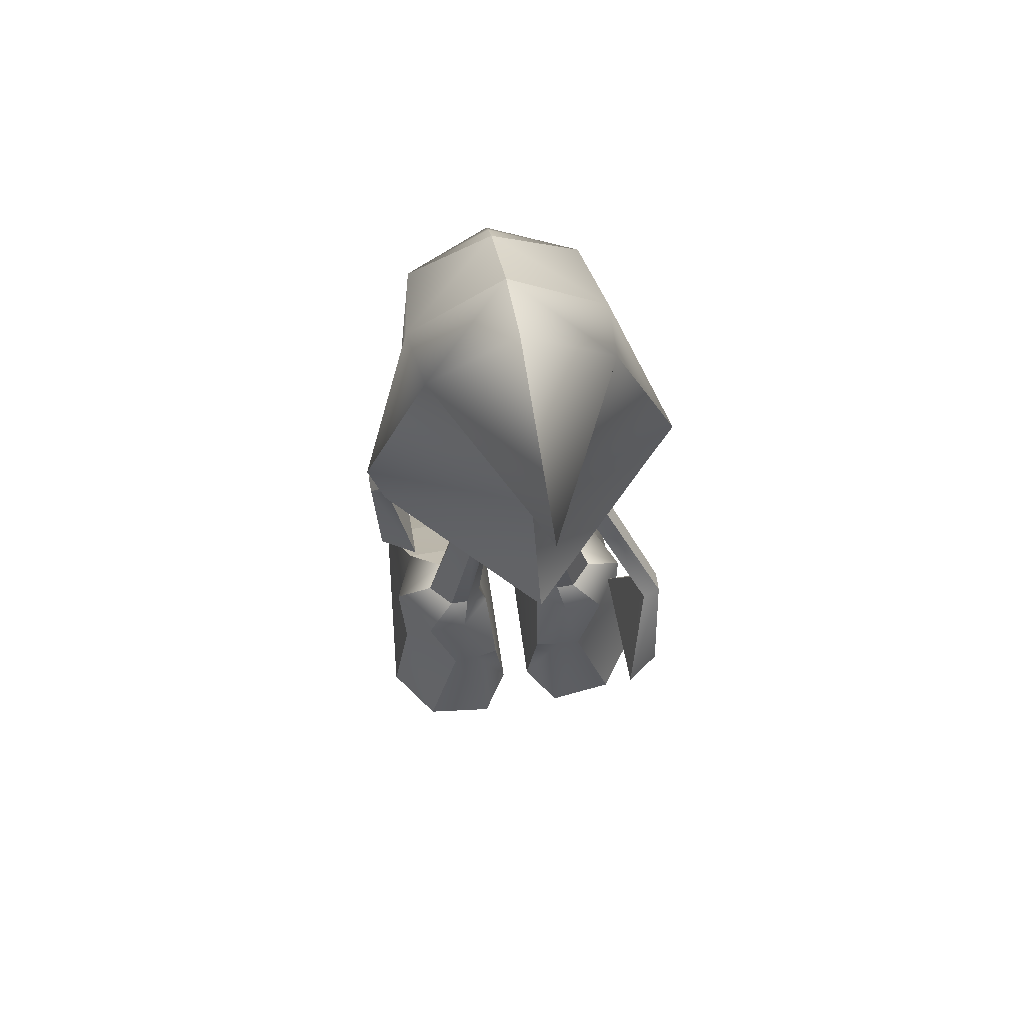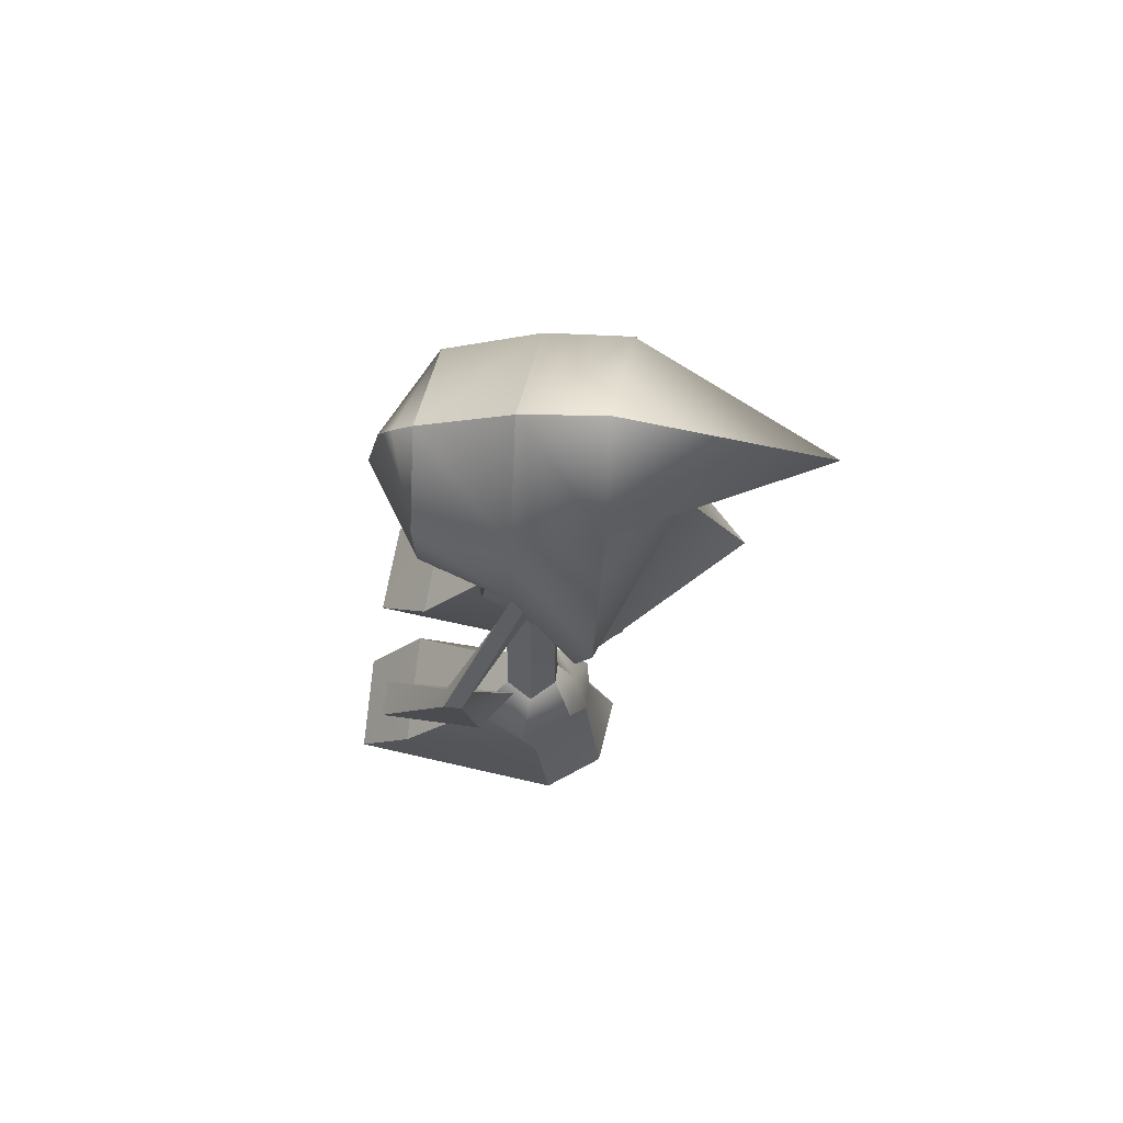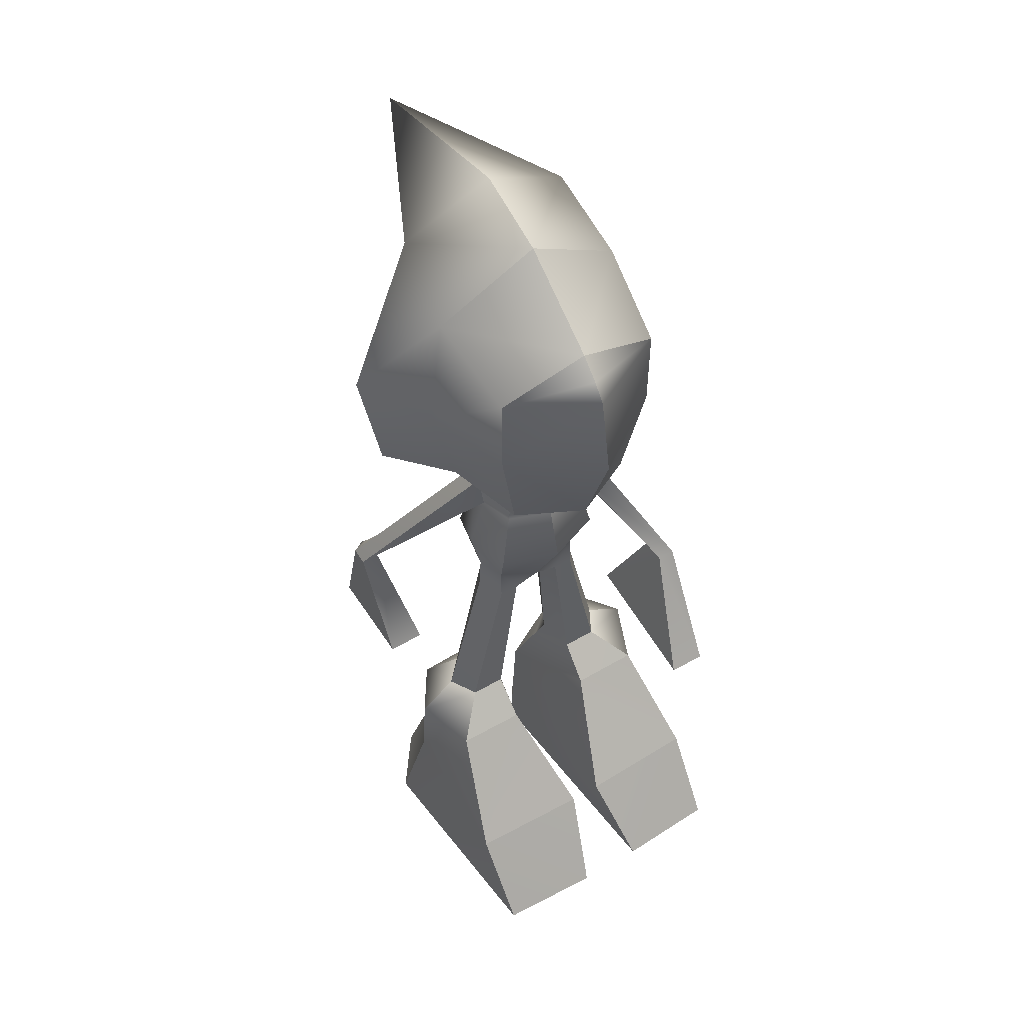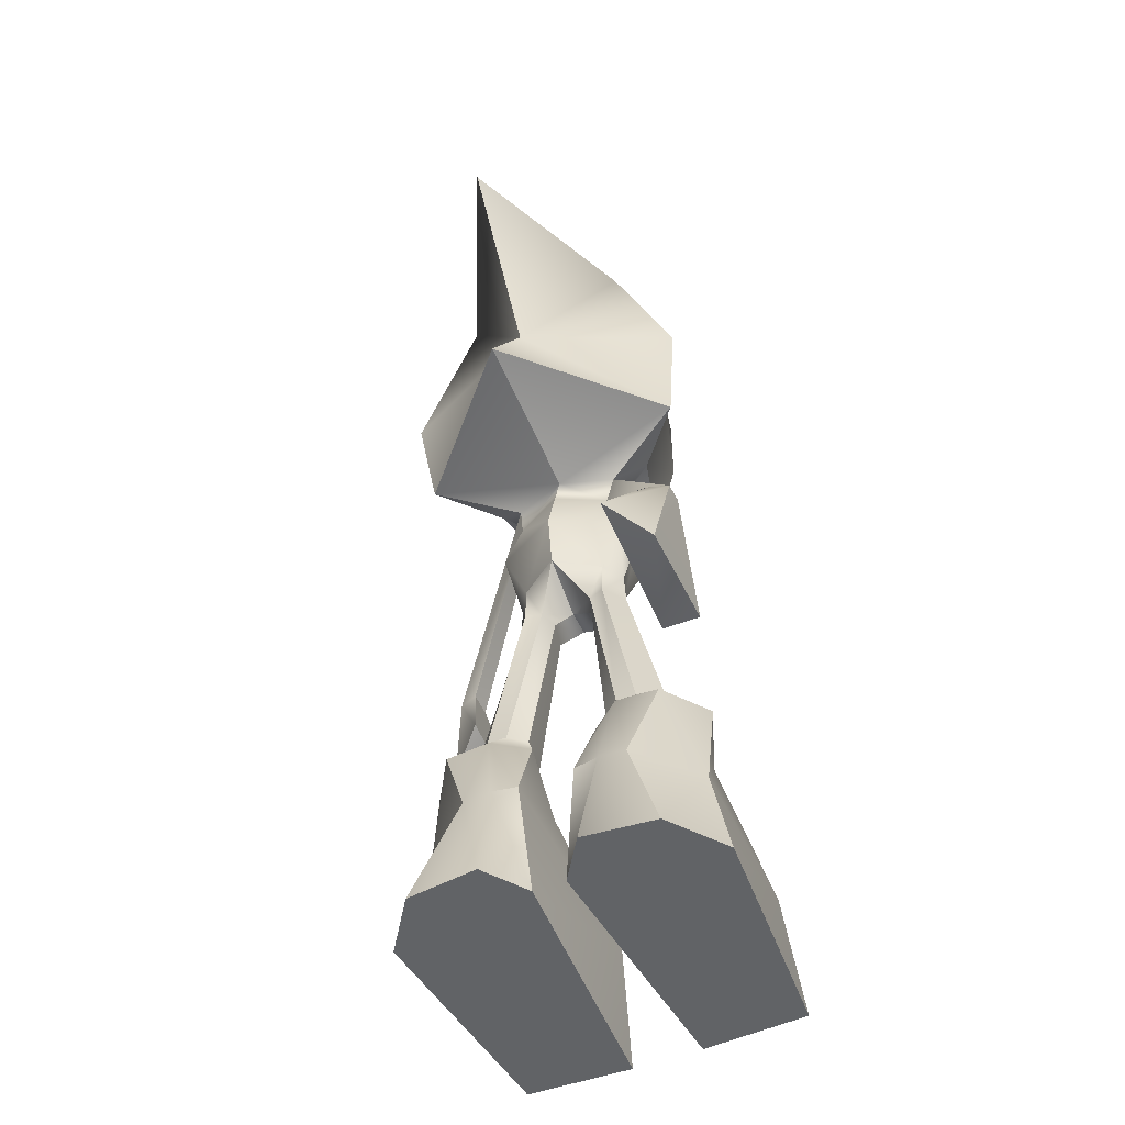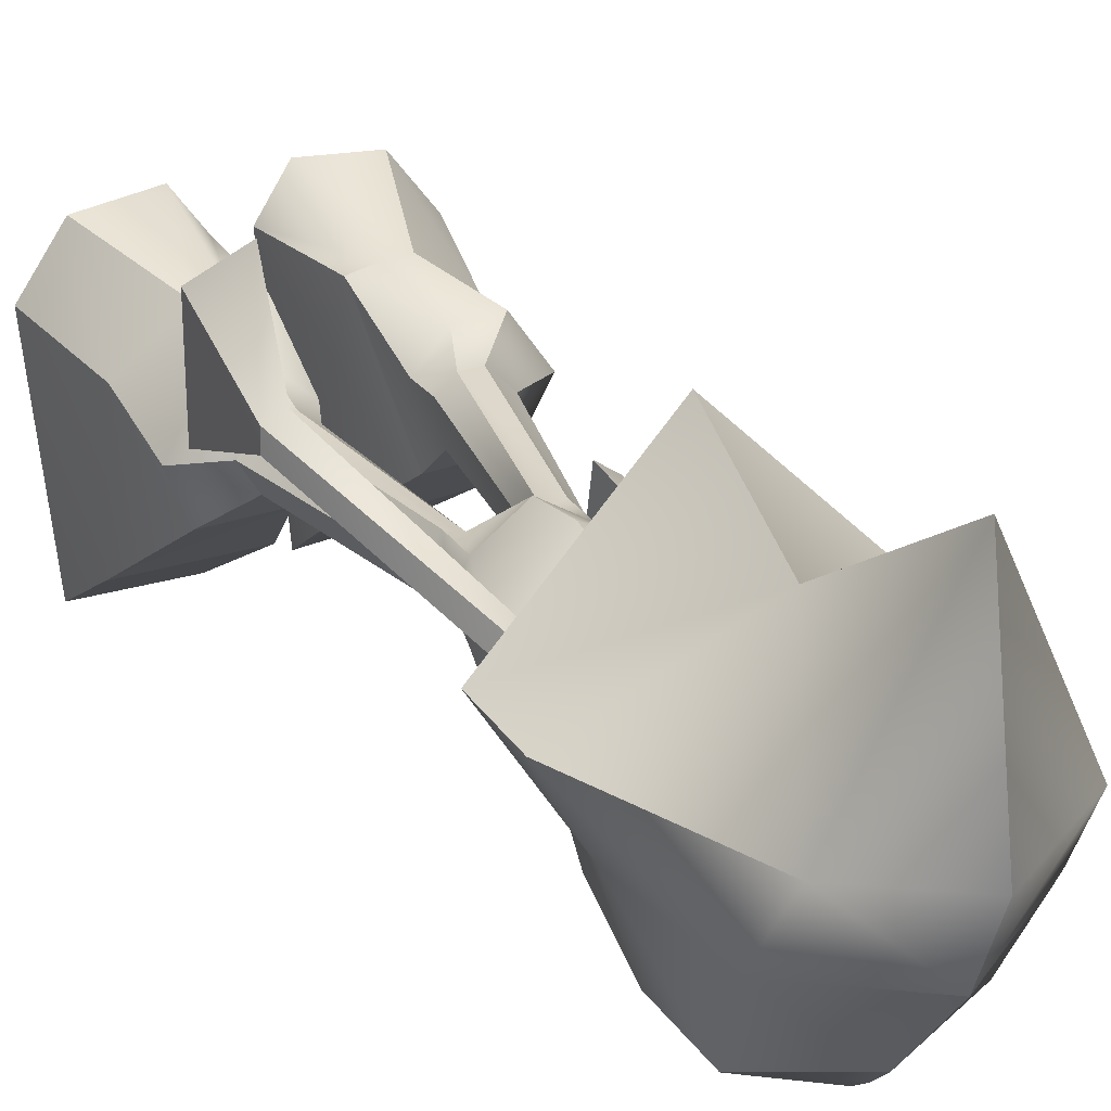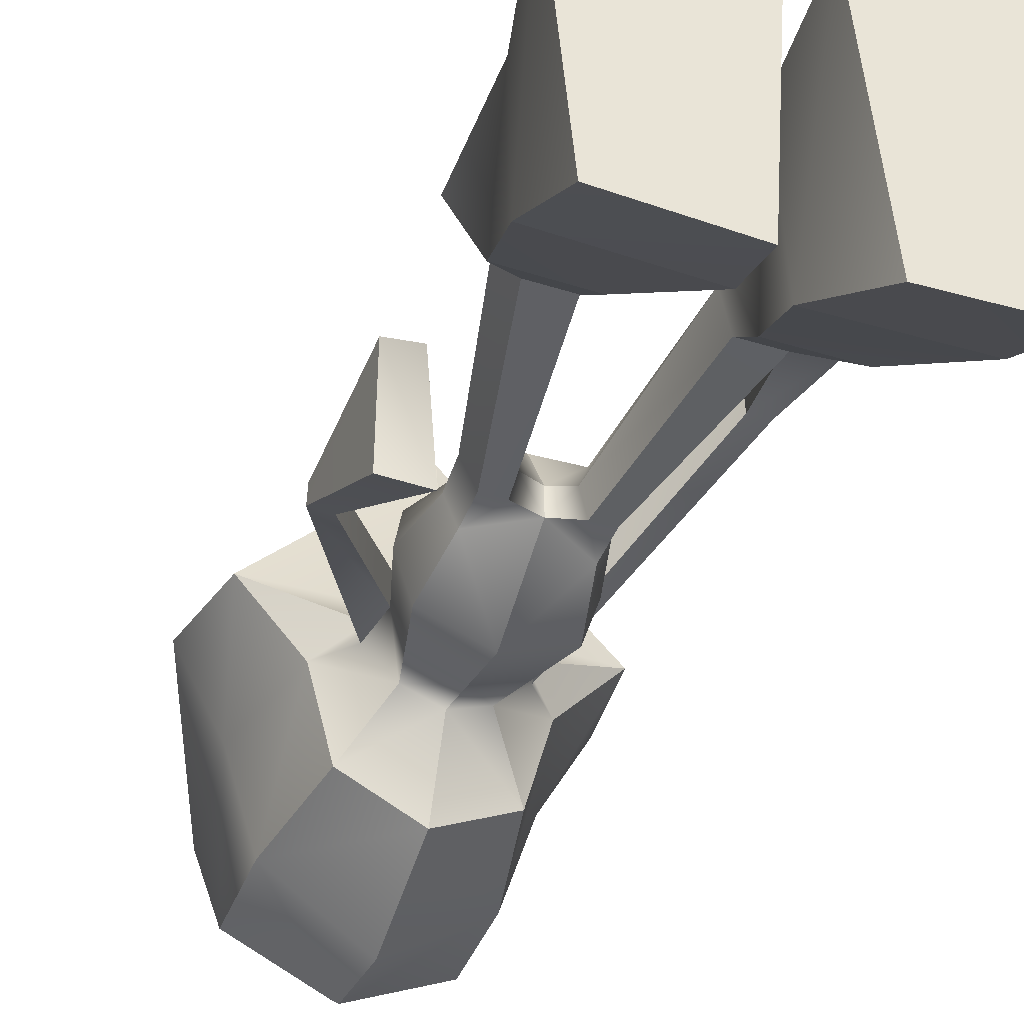
<metadata>
{"format":"obj","ext":"obj","renderer":"f3d","projection":"perspective","resolution":1024,"background":"white","views":[{"elev":65.3,"azim":-9.4,"up":"+Y"},{"elev":74.6,"azim":-82.0,"up":"+Y"},{"elev":51.1,"azim":147.9,"up":"+Y"},{"elev":-50.8,"azim":24.6,"up":"+Y"},{"elev":29.2,"azim":151.5,"up":"+Z"},{"elev":-42.6,"azim":-20.6,"up":"+Z"}]}
</metadata>
<code>
o SonicLOD:Mesh
v 2.184 -3e-06 -3.112
v 0.5463 -3e-06 -3.193
v 2.206 1.367 -2.162
v 0.2603 1.367 -2.227
v 1.84 0 1.42
v 1.25 1.841 1.061
v 0.7187 0 1.547
v 0.8194 1.883 1.061
v -2.134 1.66 0.2704
v -2.206 1.367 -2.162
v -2.486 0 0.5288
v -2.184 -3e-06 -3.112
v 2.134 1.66 0.2704
v 2.486 0 0.5288
v -0.8194 1.883 1.061
v -1.25 1.841 1.061
v -0.7187 0 1.547
v -1.84 0 1.42
v -0.5463 -3e-06 -3.193
v -0.248 0 0.8523
v -0.2603 1.367 -2.227
v 0.248 0 0.8523
v -0.4245 1.883 0.9886
v 0.4245 1.883 0.9886
v 0.7274 2.973 -0.8858
v 0.5097 3.22 0.3813
v 1.003 3.15 0.8264
v 1.682 3.099 0.8264
v 2.194 3.17 0.03607
v 1.832 2.973 -0.8761
v -0.7274 2.973 -0.8858
v -1.832 2.973 -0.8761
v -2.194 3.17 0.03607
v -1.682 3.099 0.8264
v -1.003 3.15 0.8264
v -0.5097 3.22 0.3813
v 0.7439 3.522 -0.3533
v 0.6248 3.522 0.2728
v 0.8857 3.522 0.4927
v 1.198 3.522 0.4927
v 1.562 3.522 0.1022
v 1.305 3.522 -0.3485
v -1.305 3.525 -0.3485
v -0.7439 3.522 -0.3533
v -1.562 3.525 0.1022
v -1.198 3.525 0.4927
v -0.8857 3.522 0.4927
v -0.6248 3.522 0.2728
v 0.3215 6.249 0.03715
v 0.4156 6.249 -0.3801
v 0.422 6.249 0.3218
v 0.6678 6.249 0.4092
v 0.9272 6.249 0.04488
v 0.727 6.249 -0.3756
v -0.7143 6.253 -0.3753
v -0.4029 6.249 -0.3798
v -0.9145 6.253 0.04512
v -0.655 6.253 0.4094
v -0.4093 6.249 0.3221
v -0.3088 6.249 0.0374
v 0.008406 6.362 -0.38
v 0.008406 6.362 0.0372
v 0.008406 6.809 0.8633
v 0.6678 6.809 0.4092
v 0.8949 6.809 0.04488
v 0.727 6.809 -0.3756
v -0.7102 6.812 -0.3755
v -0.8781 6.812 0.04498
v -0.6509 6.812 0.4093
v 0.009858 7.658 1.006
v 1.02 7.658 0.4991
v 1.109 7.658 -0.01908
v 0.8895 7.658 -0.7153
v 0.009858 7.658 -1.052
v -0.8697 7.658 -0.7152
v -1.089 7.658 -0.01895
v -1.001 7.66 0.4992
v 0.7775 8.516 0.3732
v 0.01011 8.516 0.7583
v 0.8447 8.516 -0.02025
v 0.6781 8.516 -0.549
v 0.01011 8.516 -0.8044
v -0.6578 8.516 -0.5489
v -0.8245 8.516 -0.02016
v -0.7573 8.517 0.3733
v 0.8668 9.158 0.279
v 2.198 9.626 0.9304
v 0.0103 9.158 0.5727
v 0.01044 9.626 3.194
v 0.9418 9.158 -0.02113
v 1.363 9.626 -0.01661
v 0.5198 9.158 -0.4244
v 1.032 9.626 -1.289
v 0.0103 9.158 -0.6193
v 0.01044 9.626 -1.798
v -0.4992 9.158 -0.4244
v -1.011 9.626 -1.289
v -0.9212 9.158 -0.02106
v -1.342 9.626 -0.01639
v -0.8462 9.159 0.2791
v -2.177 9.63 0.9306
v 0.01102 11.36 2.201
v 2.417 11.2 1.203
v 1.773 11.2 -0.03108
v 1.342 11.2 -1.433
v 0.01102 11.2 -2.352
v -1.32 11.2 -1.432
v -1.751 11.2 -0.03079
v -2.395 11.2 1.203
v 1.406 13.73 1.202
v 0.01216 13.9 4.061
v 1.544 13.09 -0.03182
v 1.343 12.5 -1.433
v 0.01204 12.44 -2.106
v -1.319 12.5 -1.433
v -1.52 13.09 -0.03153
v -1.382 13.73 1.202
v 0.01227 14.45 1.055
v 0.01227 14.01 -0.1684
v 0.01227 13 -1.581
v 0.01227 12.7 -1.891
v 1.775 4.773 3.022
v 1.785 4.356 0.8129
v 2.366 4.341 2.493
v 2.376 4.341 0.808
v -1.755 4.782 -0.1416
v -2.346 4.349 -0.6707
v -1.764 4.363 -2.351
v -2.356 4.347 -2.356
v 2.135 6.195 1.989
v 2.146 6.195 1.595
v 2.437 6.179 1.595
v 2.427 6.179 1.895
v -2.115 6.203 -0.7743
v -2.126 6.202 -1.168
v -2.406 6.187 -0.8686
v -2.417 6.186 -1.169
f 1 2 3
f 3 2 4
f 5 6 7
f 7 6 8
f 9 10 11
f 11 10 12
f 13 14 3
f 3 14 1
f 15 16 17
f 17 16 18
f 19 20 12
f 17 18 20
f 20 18 12
f 18 11 12
f 21 19 10
f 10 19 12
f 2 1 22
f 7 22 5
f 22 1 5
f 14 5 1
f 14 13 5
f 5 13 6
f 11 18 9
f 9 18 16
f 23 15 20
f 20 15 17
f 24 22 8
f 8 22 7
f 19 21 20
f 20 21 23
f 2 22 4
f 4 22 24
f 4 24 25
f 25 24 26
f 8 27 24
f 24 27 26
f 8 6 27
f 27 6 28
f 6 13 28
f 28 13 29
f 3 30 13
f 13 30 29
f 4 25 3
f 3 25 30
f 21 10 31
f 31 10 32
f 10 9 32
f 32 9 33
f 16 34 9
f 9 34 33
f 15 35 16
f 16 35 34
f 15 23 35
f 35 23 36
f 21 31 23
f 23 31 36
f 25 26 37
f 37 26 38
f 27 39 26
f 26 39 38
f 28 40 27
f 27 40 39
f 29 41 28
f 28 41 40
f 30 42 29
f 29 42 41
f 30 25 42
f 42 25 37
f 32 43 31
f 31 43 44
f 32 33 43
f 43 33 45
f 33 34 45
f 45 34 46
f 34 35 46
f 46 35 47
f 35 36 47
f 47 36 48
f 31 44 36
f 36 44 48
f 38 49 37
f 37 49 50
f 39 51 38
f 38 51 49
f 40 52 39
f 39 52 51
f 41 53 40
f 40 53 52
f 41 42 53
f 53 42 54
f 42 37 54
f 54 37 50
f 43 55 44
f 44 55 56
f 45 57 43
f 43 57 55
f 45 46 57
f 57 46 58
f 46 47 58
f 58 47 59
f 47 48 59
f 59 48 60
f 48 44 60
f 60 44 56
f 50 49 61
f 61 49 62
f 49 51 62
f 62 51 63
f 52 64 51
f 51 64 63
f 53 65 52
f 52 65 64
f 53 54 65
f 65 54 66
f 54 50 66
f 66 50 61
f 55 67 56
f 56 67 61
f 57 68 55
f 55 68 67
f 57 58 68
f 68 58 69
f 58 59 69
f 69 59 63
f 60 62 59
f 59 62 63
f 56 61 60
f 60 61 62
f 63 64 70
f 70 64 71
f 64 65 71
f 71 65 72
f 65 66 72
f 72 66 73
f 61 74 66
f 66 74 73
f 61 67 74
f 74 67 75
f 68 76 67
f 67 76 75
f 69 77 68
f 68 77 76
f 63 70 69
f 69 70 77
f 71 78 70
f 70 78 79
f 71 72 78
f 78 72 80
f 73 81 72
f 72 81 80
f 73 74 81
f 81 74 82
f 75 83 74
f 74 83 82
f 75 76 83
f 83 76 84
f 77 85 76
f 76 85 84
f 77 70 85
f 85 70 79
f 86 87 88
f 88 87 89
f 90 91 86
f 86 91 87
f 90 92 91
f 91 92 93
f 92 94 93
f 93 94 95
f 96 97 94
f 94 97 95
f 98 99 96
f 96 99 97
f 98 100 99
f 99 100 101
f 100 88 101
f 101 88 89
f 89 87 102
f 102 87 103
f 91 104 87
f 87 104 103
f 93 105 91
f 91 105 104
f 93 95 105
f 105 95 106
f 97 107 95
f 95 107 106
f 97 99 107
f 107 99 108
f 99 101 108
f 108 101 109
f 89 102 101
f 101 102 109
f 103 110 102
f 102 110 111
f 104 112 103
f 103 112 110
f 105 113 104
f 104 113 112
f 106 114 105
f 105 114 113
f 106 107 114
f 114 107 115
f 107 108 115
f 115 108 116
f 108 109 116
f 116 109 117
f 109 102 117
f 117 102 111
f 111 110 118
f 112 119 110
f 110 119 118
f 113 120 112
f 112 120 119
f 114 121 113
f 113 121 120
f 114 115 121
f 115 120 121
f 115 116 120
f 120 116 119
f 116 117 119
f 119 117 118
f 117 111 118
f 122 123 124
f 124 123 125
f 79 78 88
f 88 78 86
f 79 88 85
f 85 88 100
f 126 127 128
f 128 127 129
f 83 84 96
f 96 84 98
f 83 96 82
f 82 96 94
f 81 82 92
f 92 82 94
f 81 92 80
f 80 92 90
f 78 80 130
f 130 80 131
f 90 132 80
f 80 132 131
f 86 133 90
f 90 133 132
f 86 78 133
f 133 78 130
f 85 134 84
f 84 134 135
f 100 136 85
f 85 136 134
f 100 98 136
f 136 98 137
f 98 84 137
f 137 84 135
f 130 131 122
f 122 131 123
f 132 125 131
f 131 125 123
f 133 124 132
f 132 124 125
f 130 122 133
f 133 122 124
f 134 126 135
f 135 126 128
f 134 136 126
f 126 136 127
f 136 137 127
f 127 137 129
f 137 135 129
f 129 135 128

</code>
